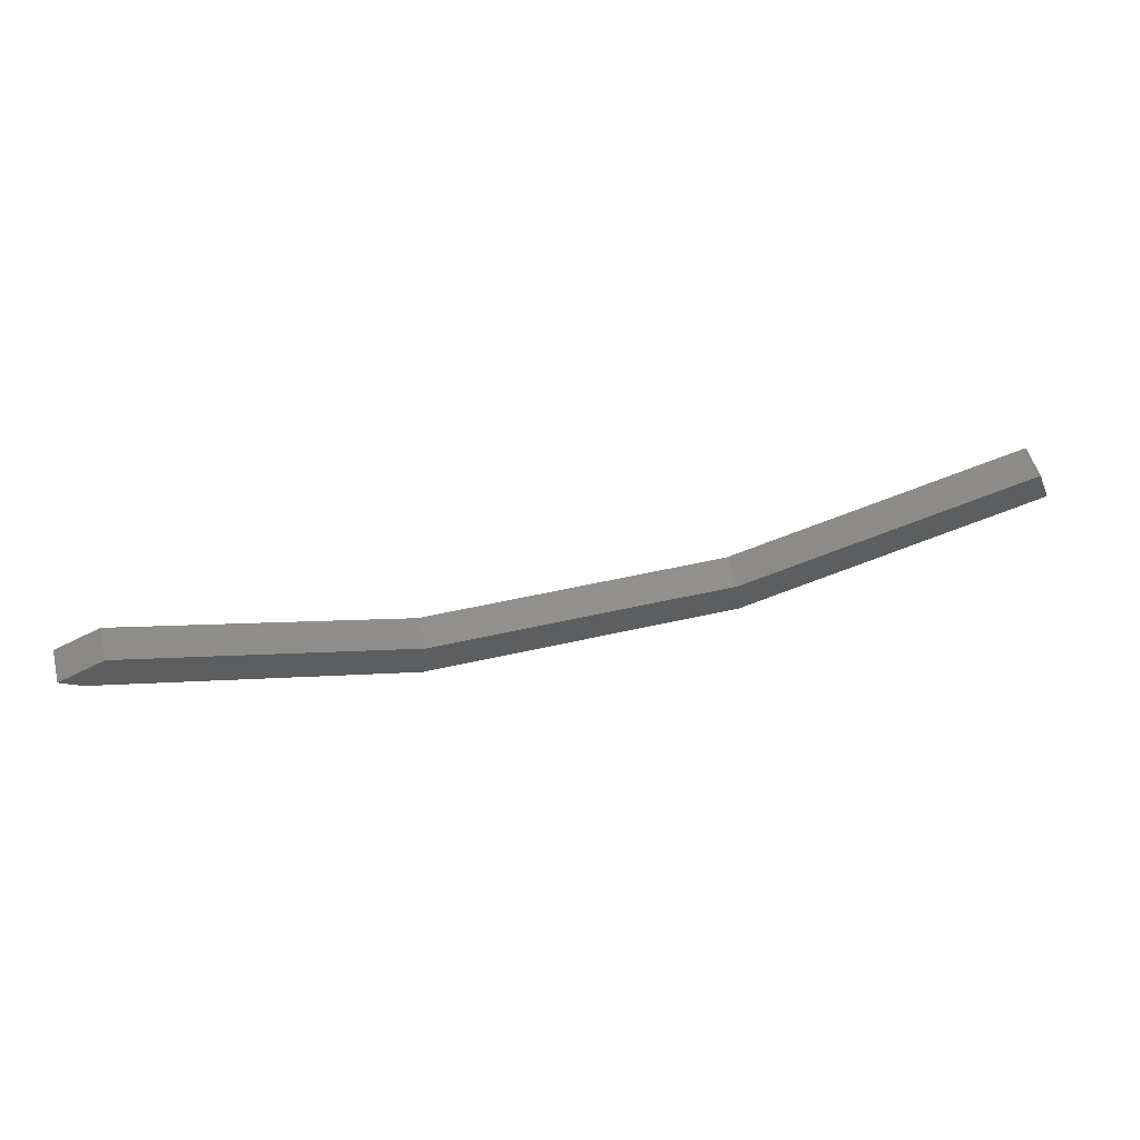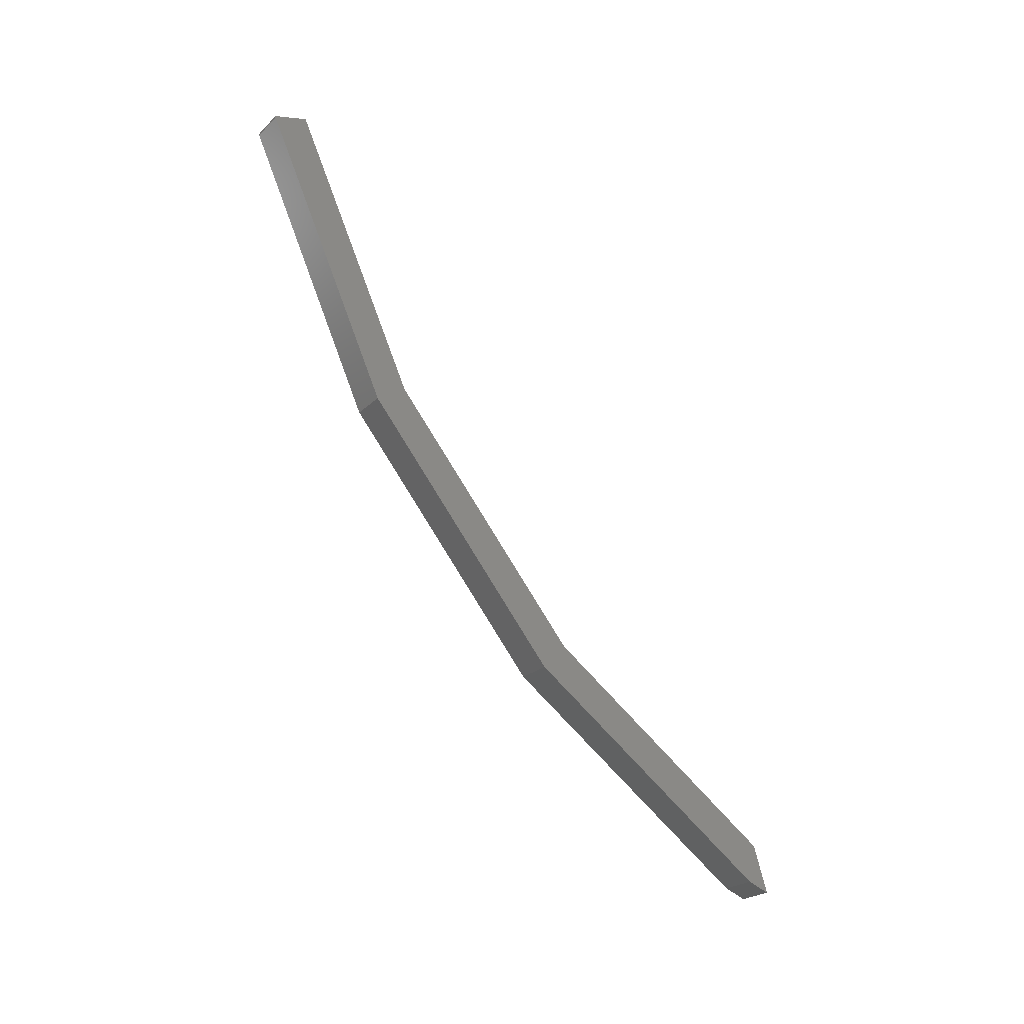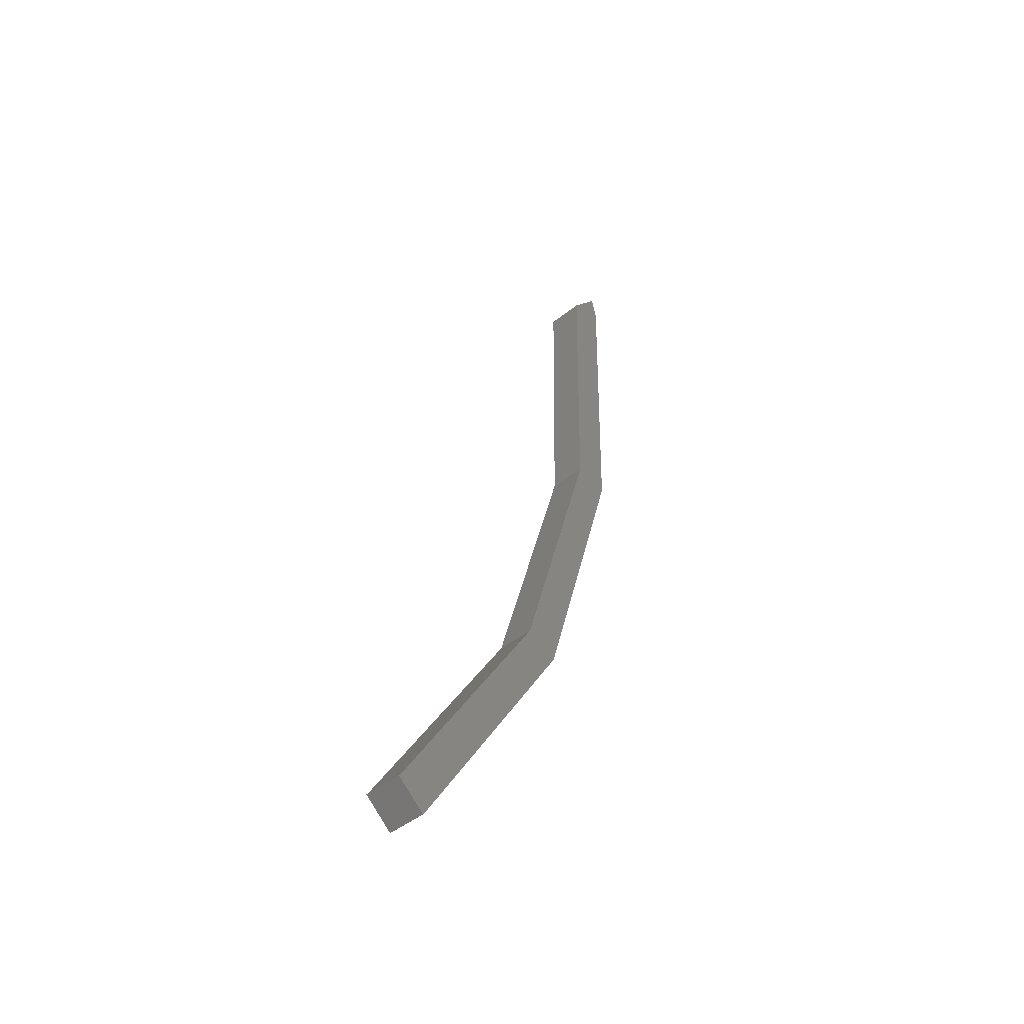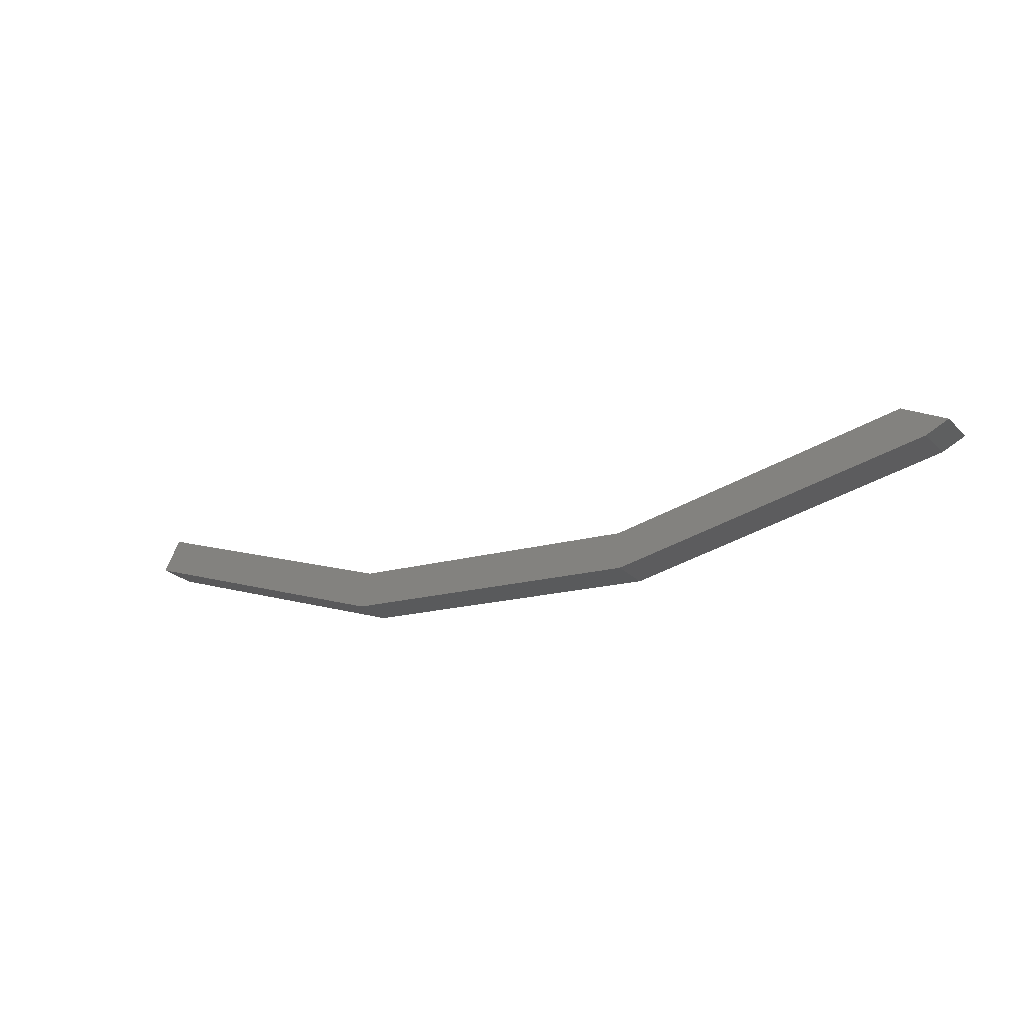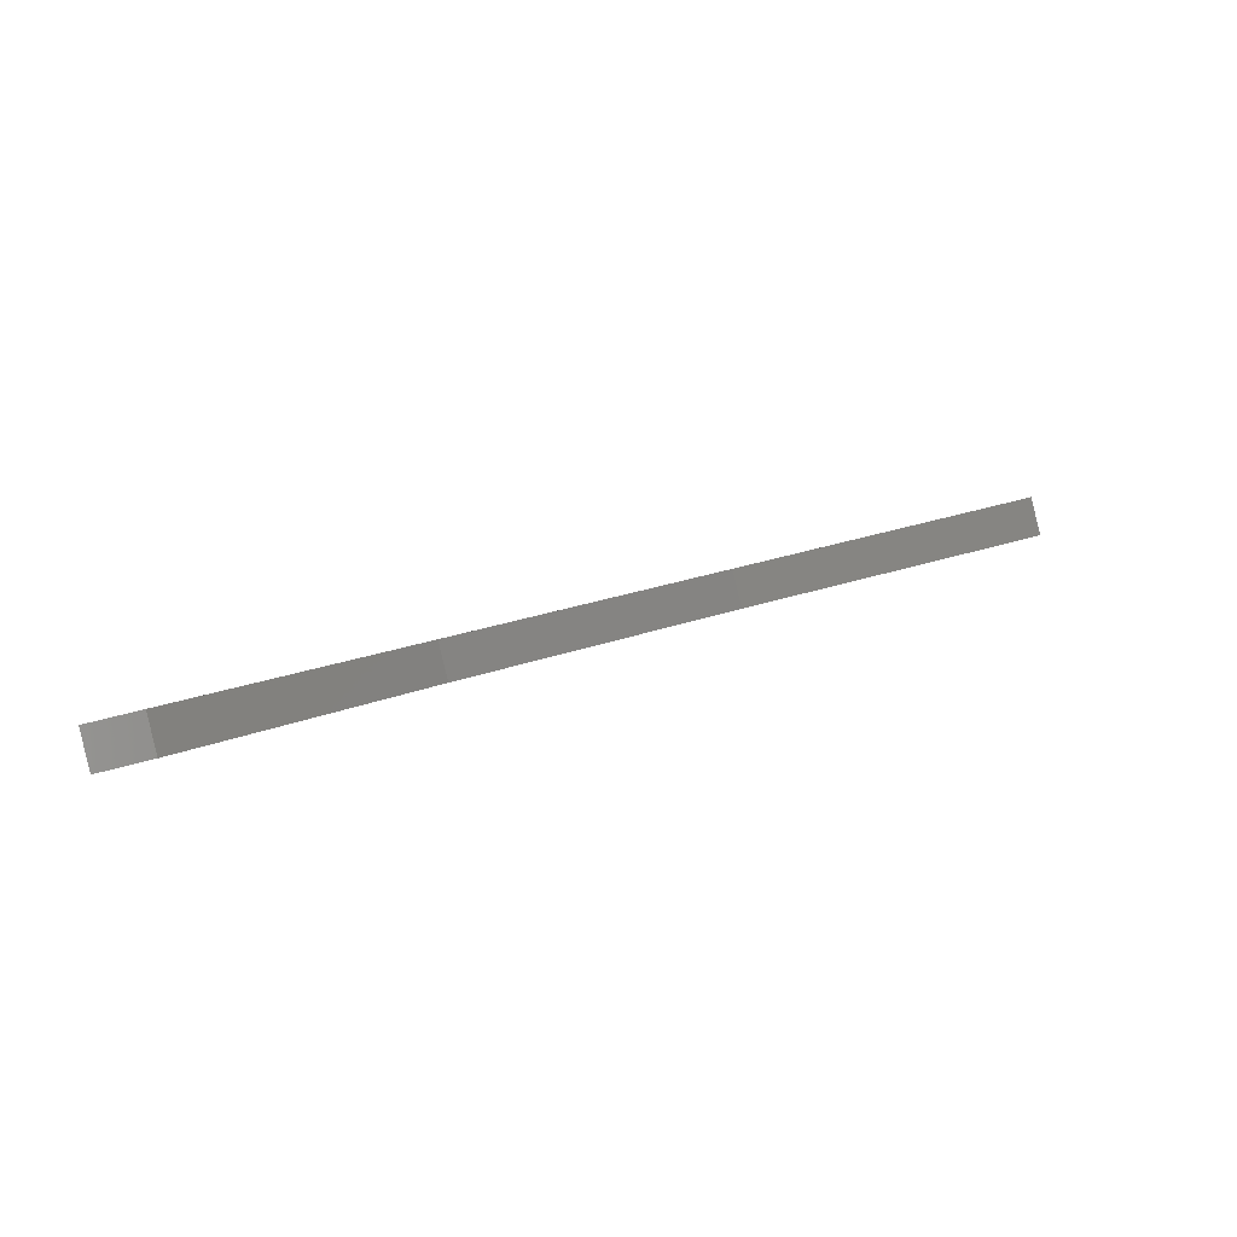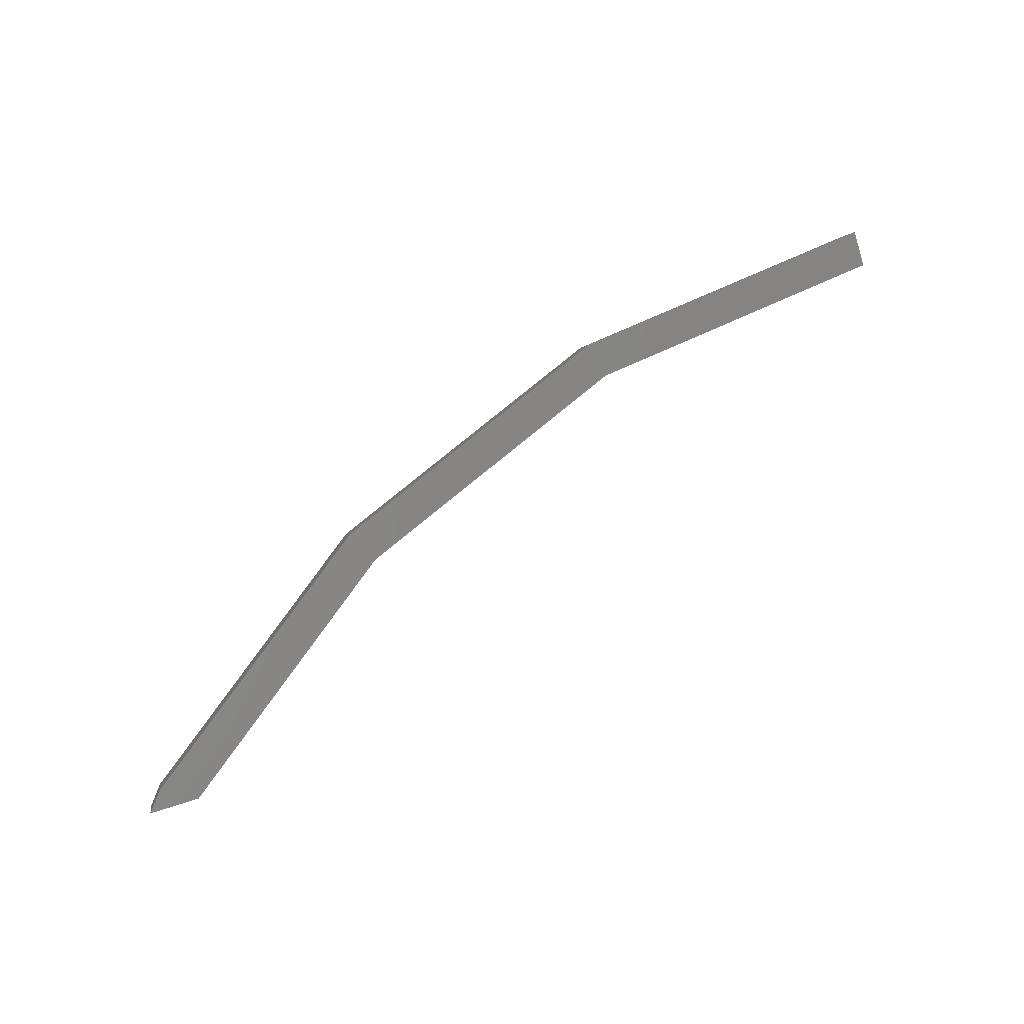
<metadata>
{"format":"stl","ext":"stl","renderer":"f3d","projection":"perspective","resolution":1024,"background":"white","views":[{"elev":-71.1,"azim":-154.1,"up":"+Z"},{"elev":75.3,"azim":75.9,"up":"+Z"},{"elev":13.3,"azim":-65.2,"up":"+Y"},{"elev":18.2,"azim":44.2,"up":"+Y"},{"elev":53.8,"azim":163.3,"up":"+Y"},{"elev":56.6,"azim":160.9,"up":"+Z"}]}
</metadata>
<code>
# stl→obj: 22 verts, 40 faces
v -907.4 -34.22 188.3
v -897.2 -27.86 183.7
v -898.6 -27.22 183.3
v -896.6 -27.22 183.3
v -898.6 -28.09 182.1
v -896.6 -28.09 182.1
v -897.2 -28.73 182.5
v -908.1 -33.18 187.5
v -919.6 -37.05 190.3
v -919.2 -38.22 191.1
v -932 -38.38 191.2
v -932 -39.58 192.1
v -932 -39.57 192.1
v -932 -40.45 190.9
v -932 -39.25 190
v -919.2 -39.09 189.9
v -919.6 -37.92 189.1
v -907.4 -35.09 187.1
v -908.1 -34.05 186.3
v -932 -39.24 190
v -932 -40.44 190.9
v -932 -38.37 191.2
f 1 2 3
f 3 2 4
f 4 5 3
f 6 5 4
f 7 5 6
f 3 8 1
f 1 8 9
f 9 10 1
f 11 10 9
f 12 10 11
f 11 13 12
f 14 15 16
f 16 15 17
f 17 18 16
f 19 18 17
f 5 18 19
f 20 15 21
f 21 15 14
f 11 22 13
f 18 5 7
f 12 13 21
f 18 7 2
f 2 7 6
f 6 4 2
f 2 1 18
f 18 1 10
f 10 16 18
f 12 16 10
f 14 16 12
f 12 21 14
f 20 22 15
f 15 22 11
f 11 17 15
f 9 17 11
f 19 17 9
f 9 8 19
f 19 8 5
f 5 8 3
f 21 13 20
f 20 13 22

</code>
